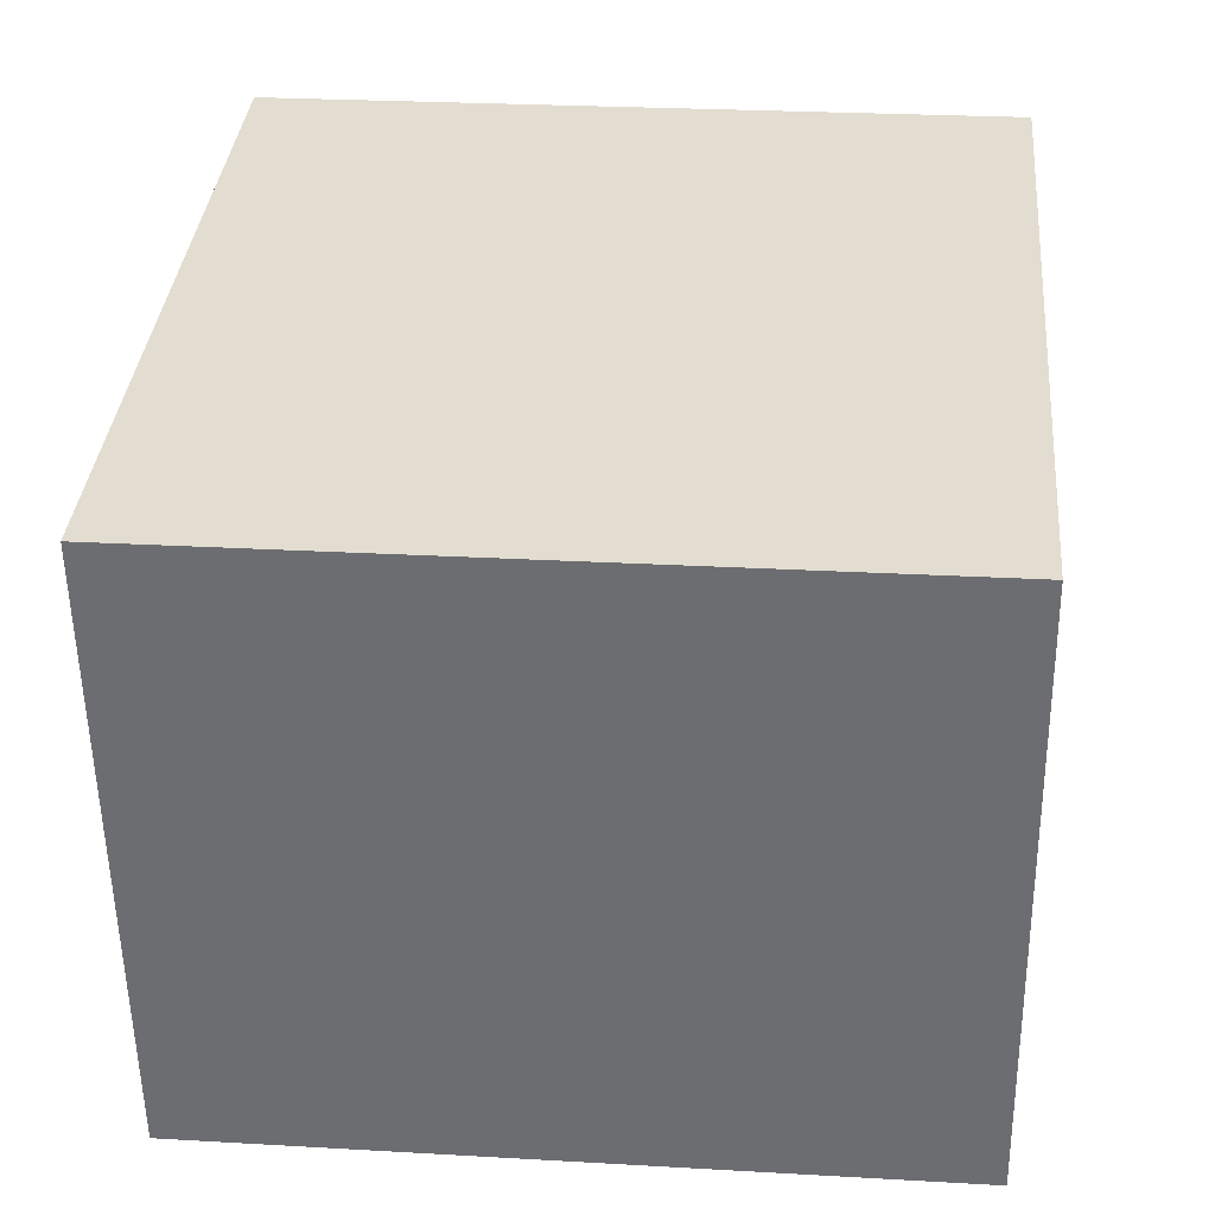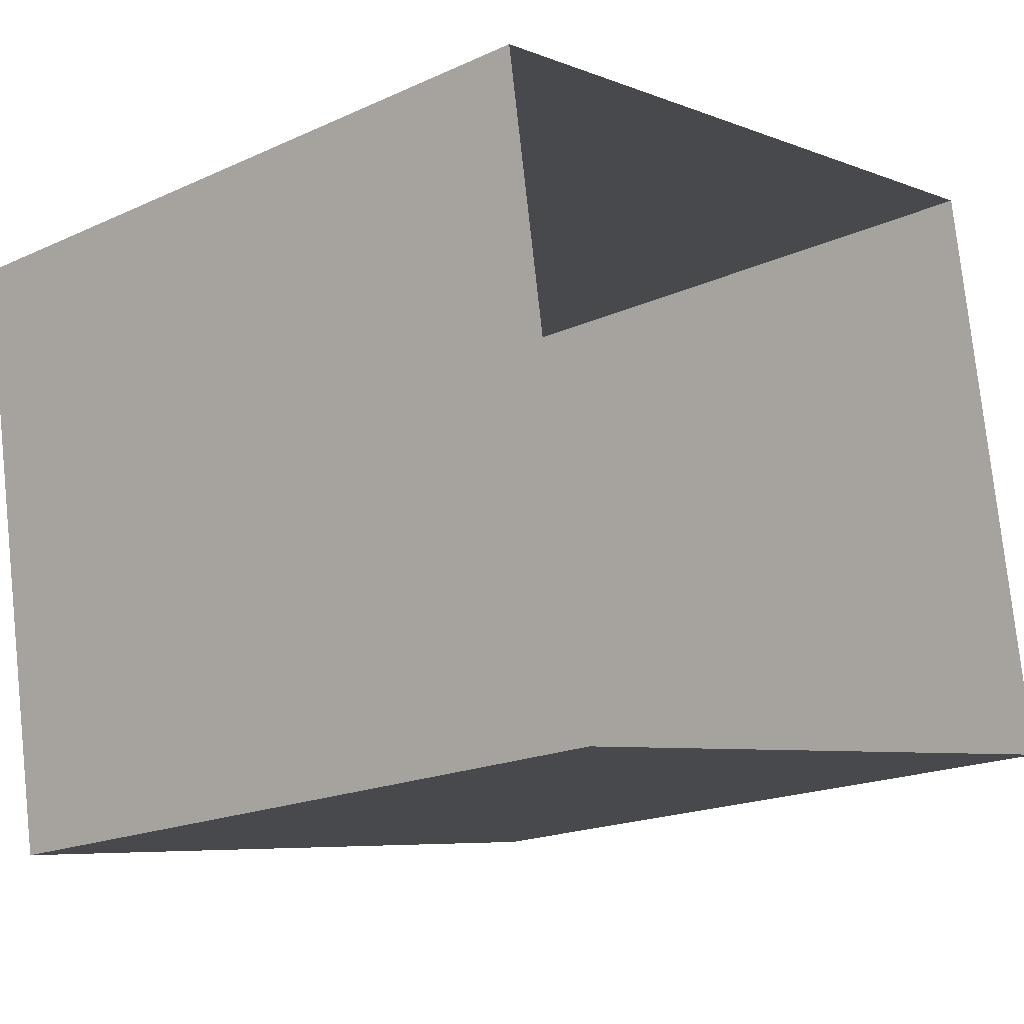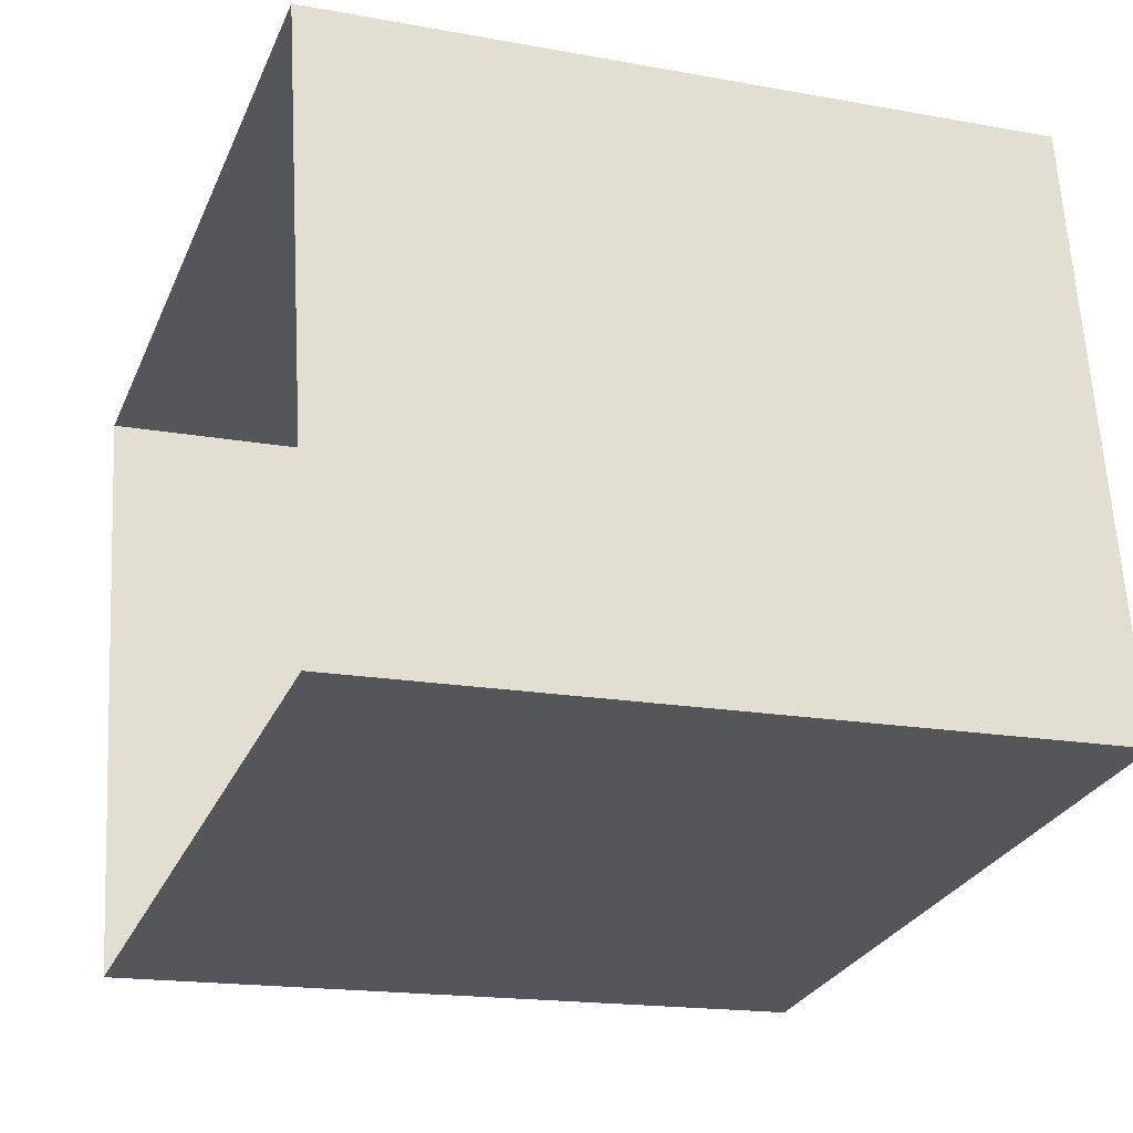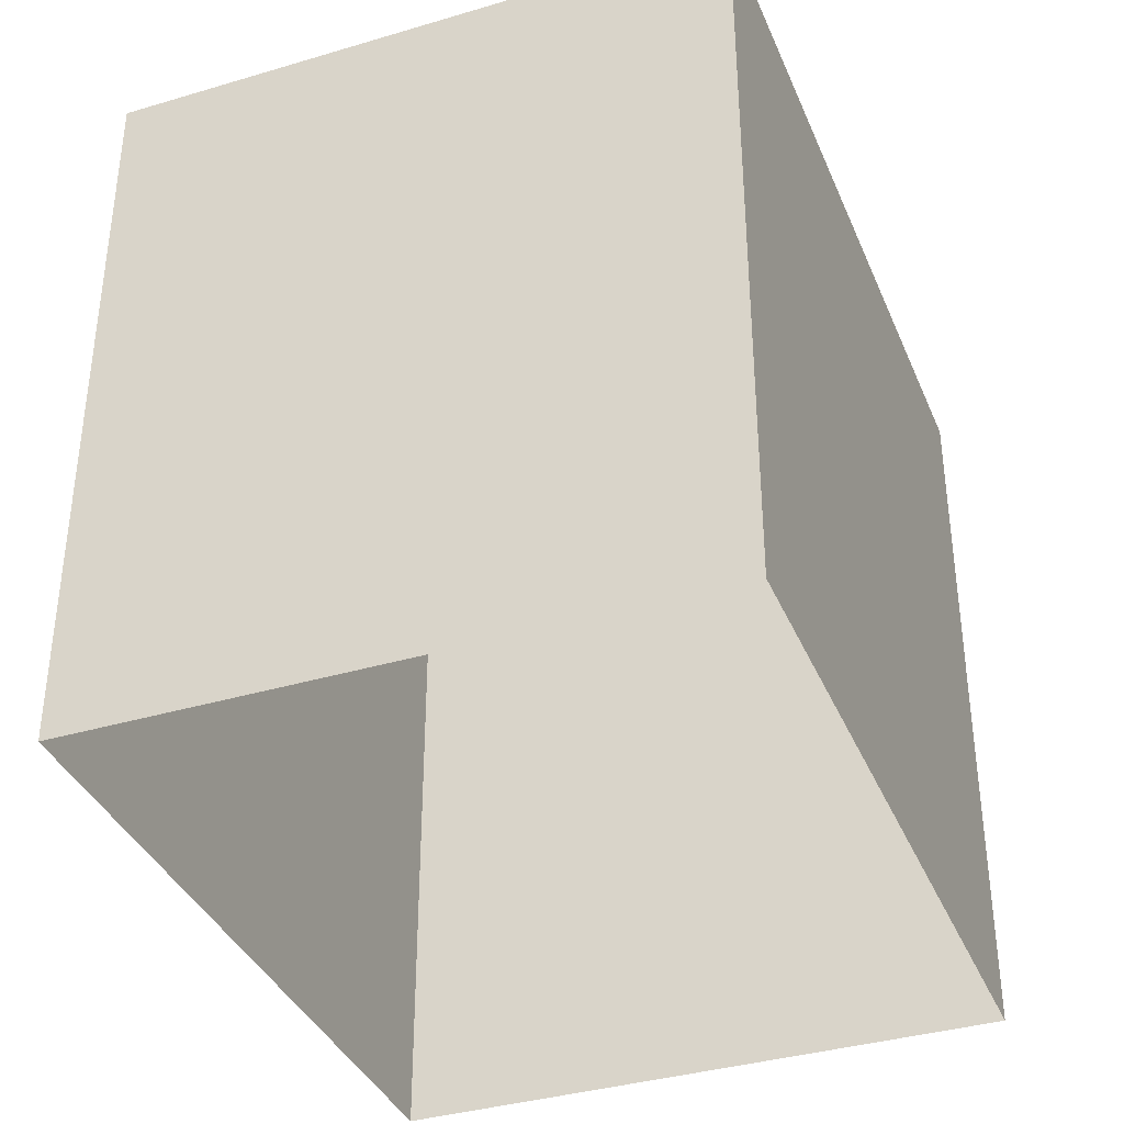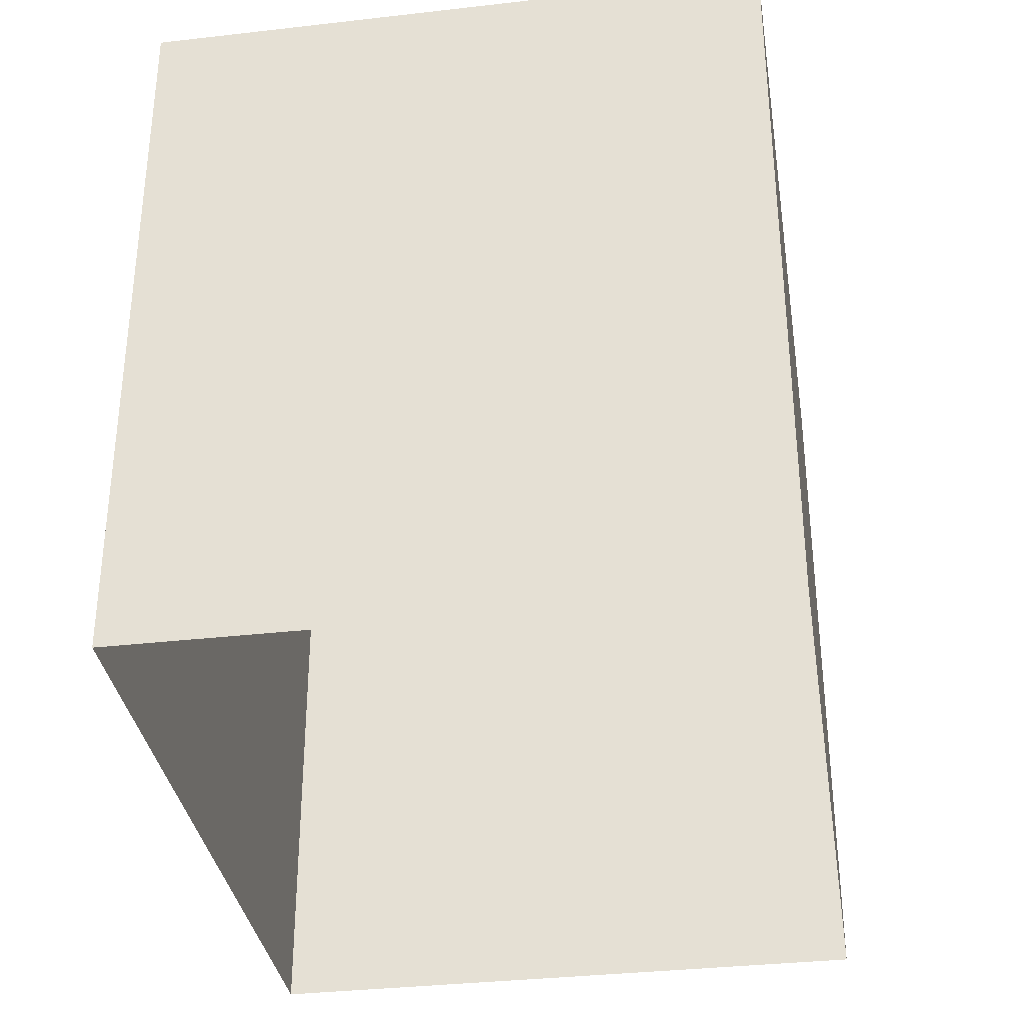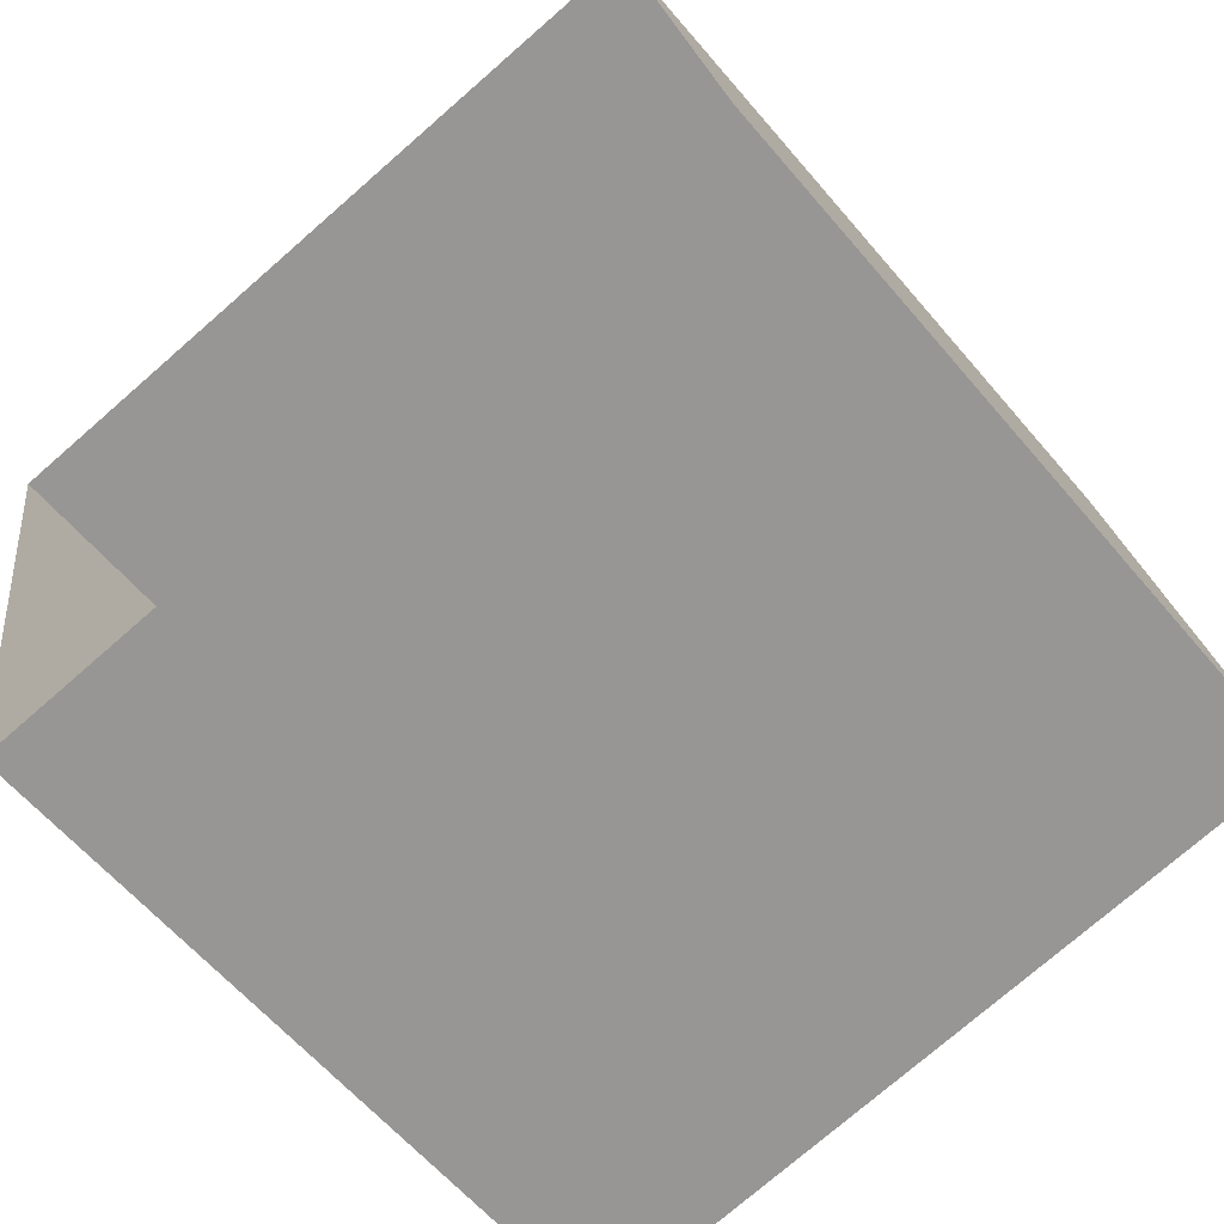
<metadata>
{"format":"obj","ext":"obj","renderer":"f3d","projection":"perspective","resolution":1024,"background":"white","views":[{"elev":25.9,"azim":95.2,"up":"+Y"},{"elev":-18.7,"azim":131.1,"up":"+Y"},{"elev":-17.1,"azim":-110.1,"up":"+Y"},{"elev":-37.1,"azim":101.6,"up":"+Z"},{"elev":-34.4,"azim":89.4,"up":"+Z"},{"elev":-61.3,"azim":-139.9,"up":"+Y"}]}
</metadata>
<code>
v -8.898e+04 -9.965e+04 8.332
v -8.898e+04 -9.965e+04 8.332
v -8.898e+04 -9.965e+04 8.332
v -8.899e+04 -9.965e+04 8.332
v -8.898e+04 -9.965e+04 14.2
v -8.899e+04 -9.965e+04 14.2
v -8.898e+04 -9.965e+04 14.2
v -8.898e+04 -9.965e+04 14.2
f 1 2 3
f 4 1 3
f 5 6 7
f 8 5 7
f 5 1 4
f 6 5 4
f 7 4 3
f 7 6 4
f 8 2 1
f 5 8 1
f 8 3 2
f 8 7 3

</code>
